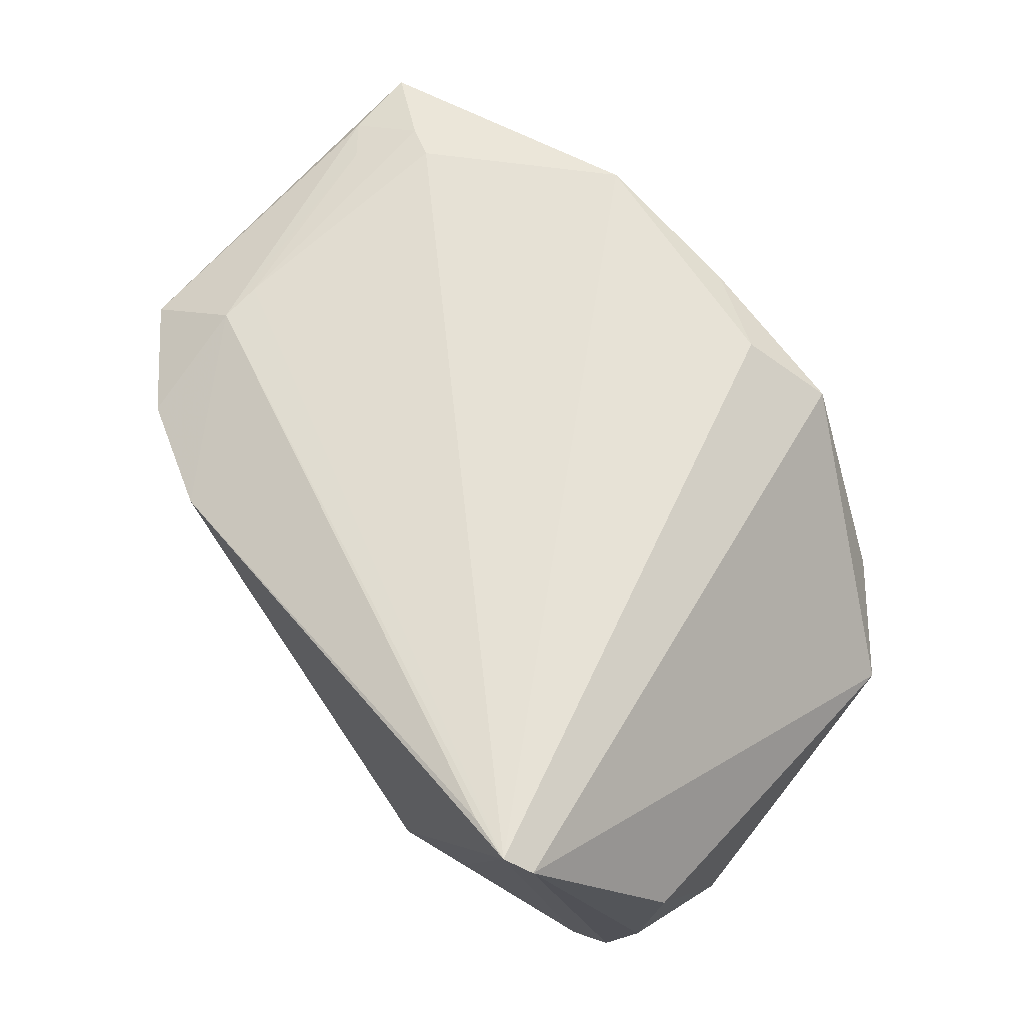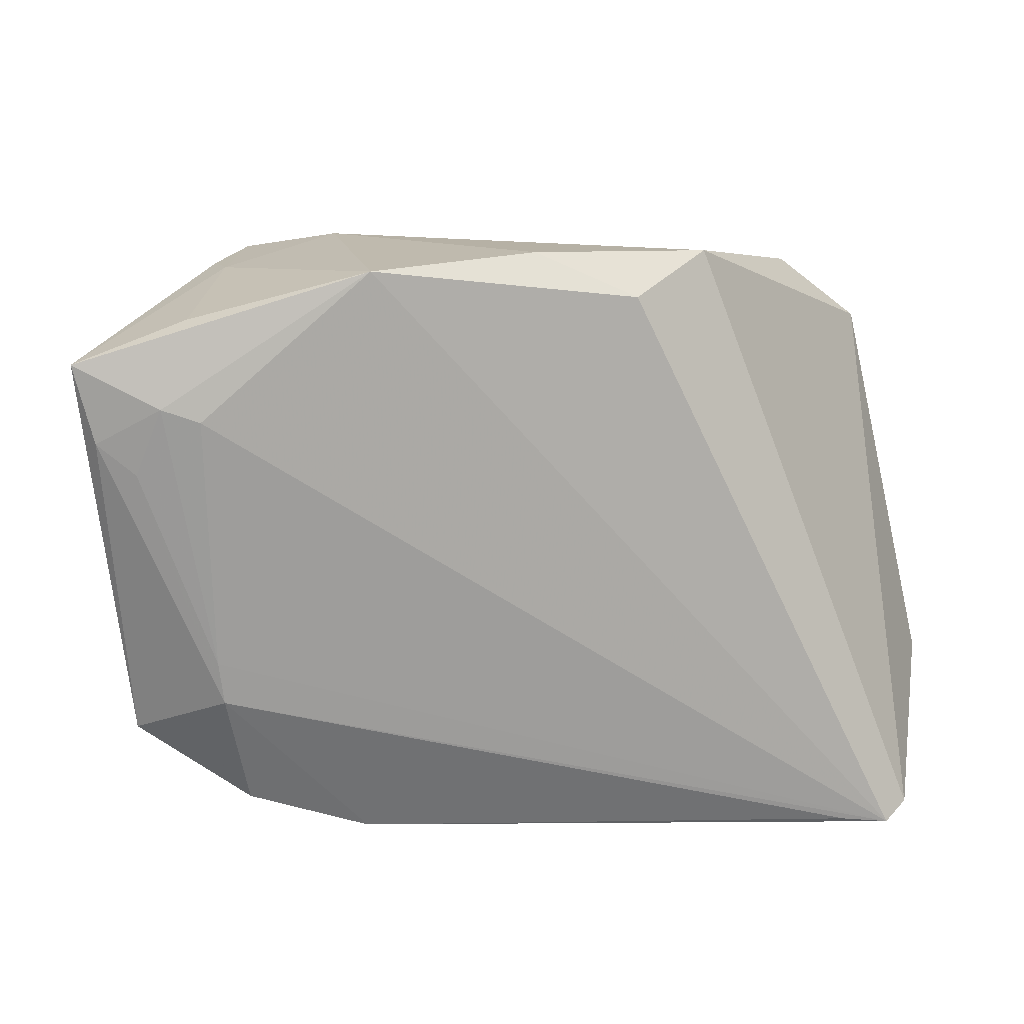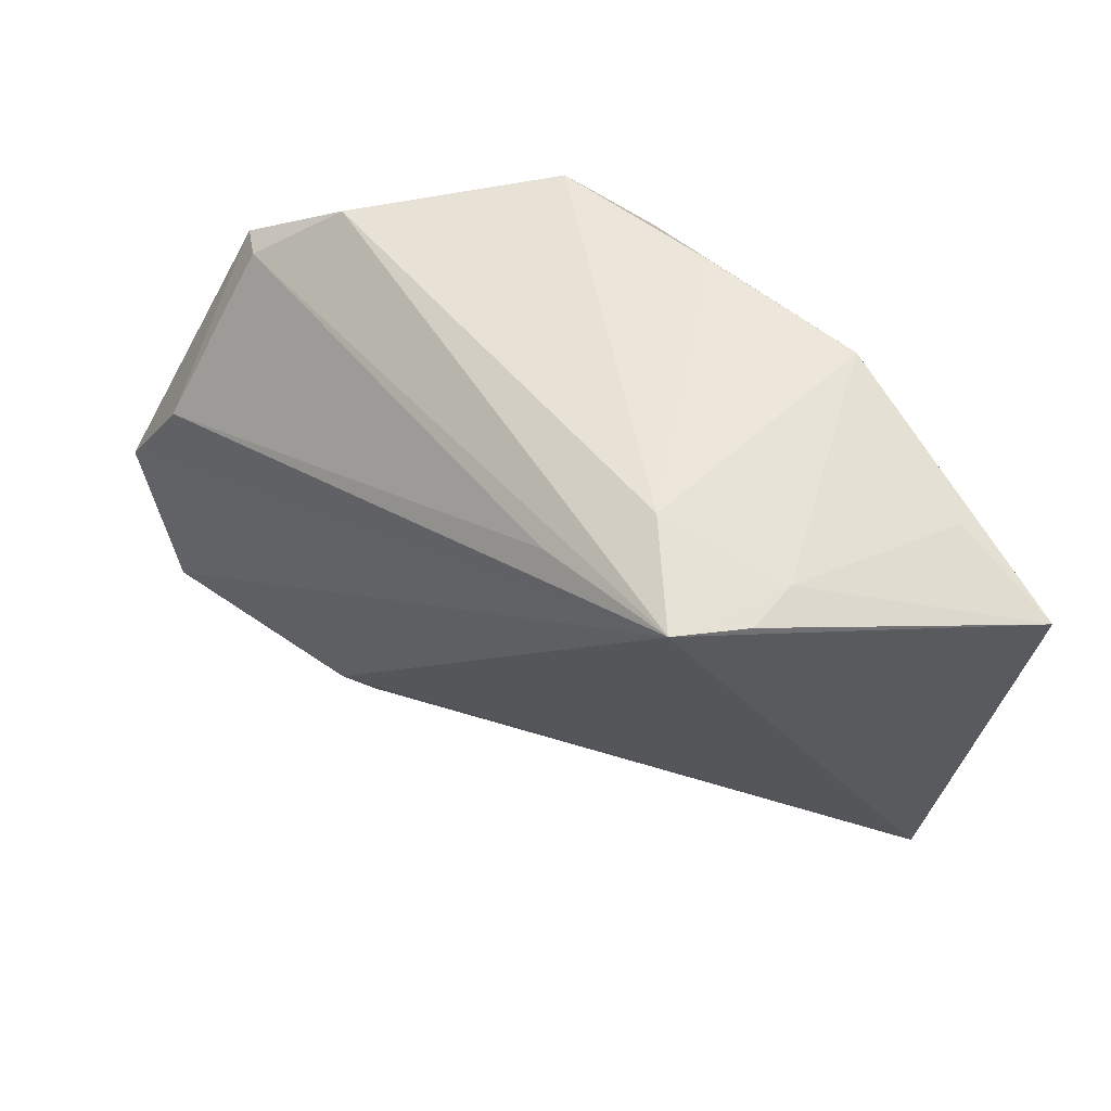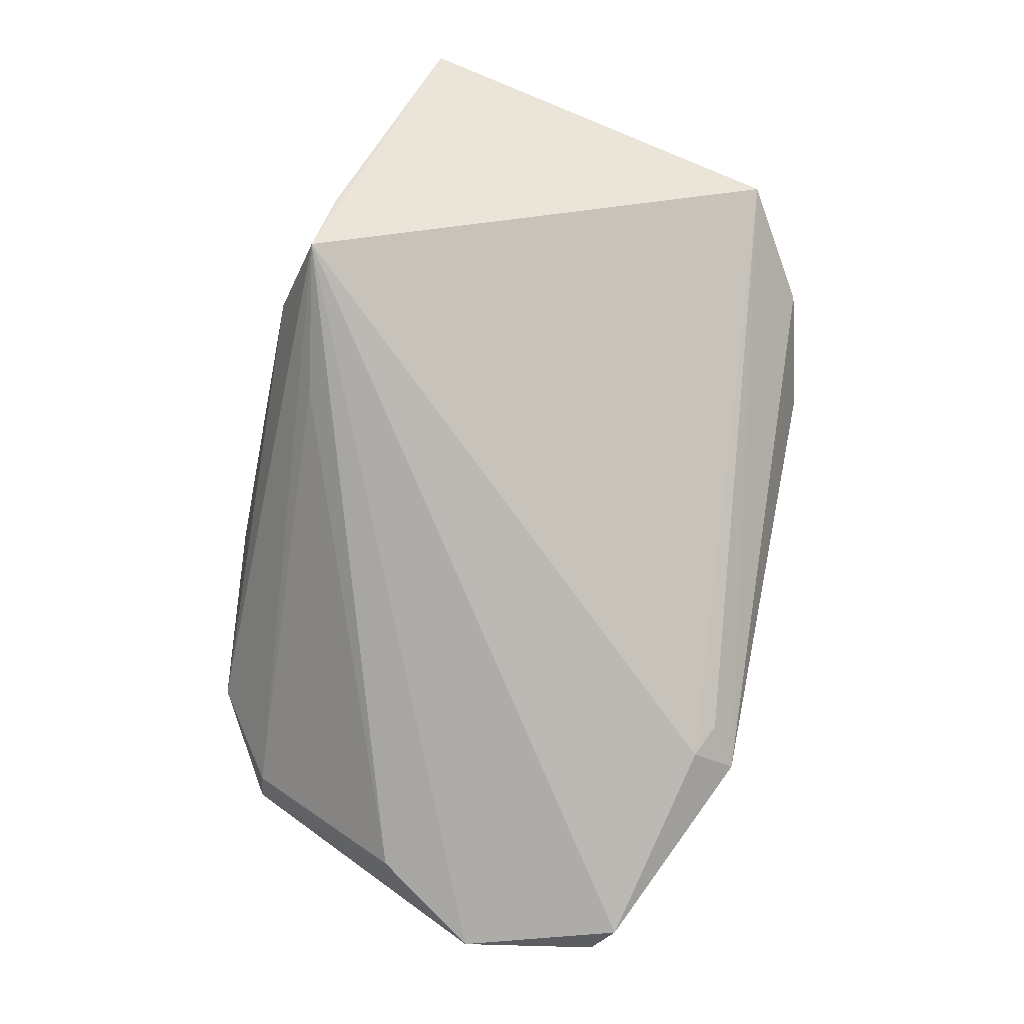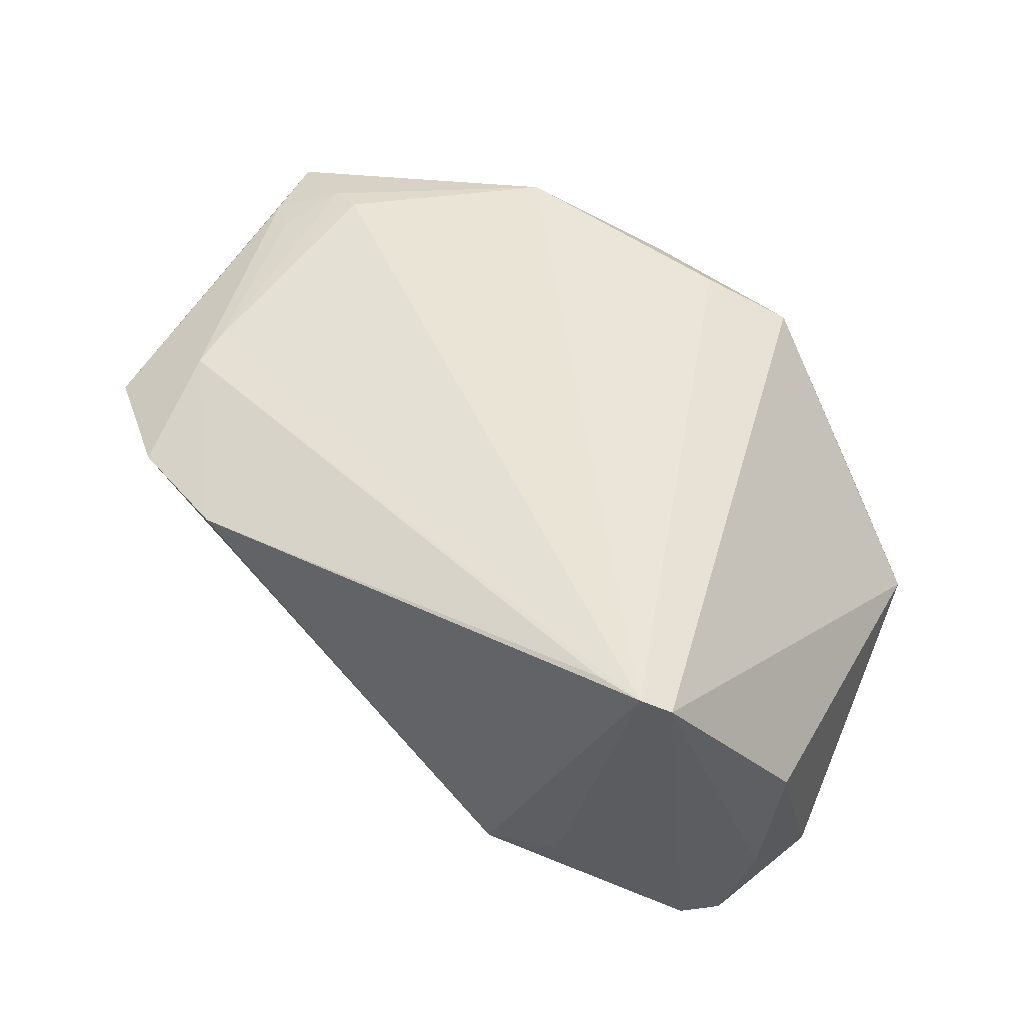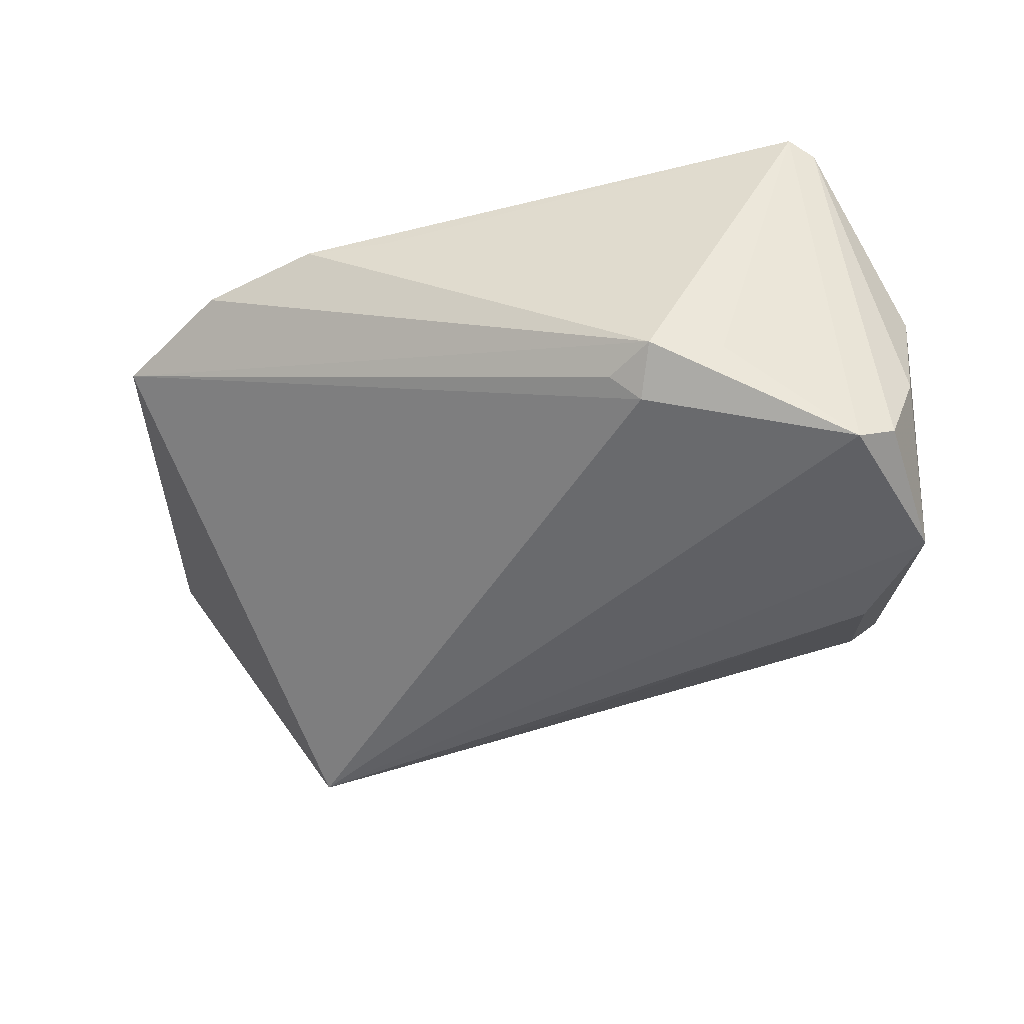
<metadata>
{"format":"obj","ext":"obj","renderer":"f3d","projection":"perspective","resolution":1024,"background":"white","views":[{"elev":63.3,"azim":51.3,"up":"+Z"},{"elev":12.9,"azim":-10.1,"up":"+Y"},{"elev":54.4,"azim":-133.5,"up":"+Y"},{"elev":-72.0,"azim":-104.2,"up":"+Z"},{"elev":44.6,"azim":36.1,"up":"+Z"},{"elev":-50.0,"azim":9.8,"up":"+Z"}]}
</metadata>
<code>
v 0.05274 -0.01913 0.002549
v -0.02003 0.03323 0.02434
v -0.05042 0.01409 0.01939
v 0.05115 -0.02088 -0.01188
v -0.01345 0.0288 -0.01458
v -0.04719 -0.02127 0.01249
v 0.04197 0.02373 -0.007604
v 0.02181 -0.03473 -0.01509
v -0.02113 0.03462 -0.006362
v -0.03996 0.02772 0.01902
v 0.03647 -0.03419 0.0239
v -0.0356 0.03114 -0.007407
v 0.03007 -0.032 -0.0142
v -0.03711 -0.01688 0.0191
v 0.04294 0.005795 -0.02142
v 0.01889 0.03438 0.01934
v -0.009937 -0.03473 0.01419
v -0.03123 0.03242 -0.01477
v 0.04188 -0.03473 0.02439
v -0.03776 -0.01196 0.01967
v 0.04377 -0.02458 -0.02439
v -0.04321 0.01822 0.0222
v 0.0479 -0.02268 -0.02203
v 0.0505 -0.006586 -0.02362
v -0.03472 0.03126 -0.001153
v 0.02 -0.02908 -0.01819
v 0.03424 0.03112 -0.0001557
v 0.009965 0.02978 0.02439
v 0.01668 -0.03098 -0.01564
v -0.04609 0.01057 0.02037
v -0.03423 -0.03034 0.01391
v -0.0389 0.01677 0.02303
v 0.04473 -0.03287 0.02269
v 0.04548 0.02325 -0.005344
v -0.02032 -0.0347 0.01452
v -0.05274 0.02303 0.0192
v -0.001183 0.03473 0.02154
f 19 14 11
f 16 28 19
f 16 34 27
f 31 8 35
f 19 11 35
f 35 14 31
f 35 11 14
f 21 19 13
f 13 8 21
f 19 8 13
f 27 34 7
f 7 18 27
f 6 8 31
f 36 18 6
f 31 14 6
f 33 16 19
f 34 16 33
f 1 34 33
f 33 19 21
f 21 23 33
f 27 18 9
f 9 16 27
f 19 28 2
f 2 32 19
f 17 8 19
f 19 35 17
f 17 35 8
f 15 7 34
f 21 8 26
f 26 6 18
f 26 18 21
f 3 6 14
f 14 30 3
f 36 6 3
f 20 30 14
f 20 14 19
f 19 32 20
f 1 33 4
f 4 33 23
f 28 16 37
f 37 2 28
f 16 9 37
f 9 2 37
f 22 2 36
f 32 2 22
f 36 3 22
f 22 3 30
f 30 20 22
f 22 20 32
f 25 9 18
f 25 2 9
f 18 7 5
f 5 15 18
f 7 15 5
f 24 23 21
f 21 18 24
f 18 15 24
f 24 15 34
f 24 4 23
f 24 34 1
f 1 4 24
f 8 6 29
f 29 26 8
f 6 26 29
f 12 18 36
f 36 25 12
f 12 25 18
f 36 2 10
f 10 25 36
f 2 25 10

</code>
